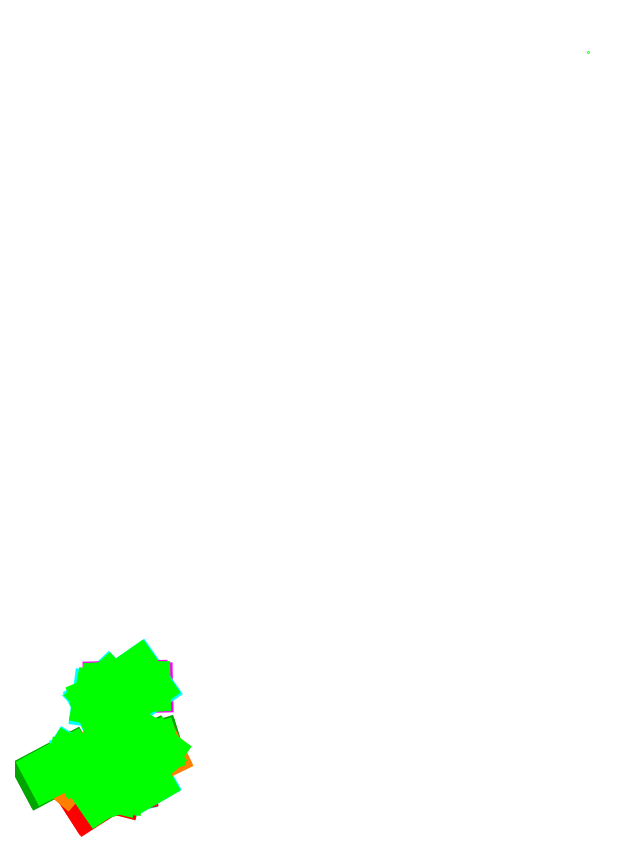
<metadata>
{"format":"dxf","ext":"dxf","renderer":"ezdxf+matplotlib","layout":"modelspace","background":"white","min_lineweight":24,"dpi":150}
</metadata>
<code>
0
SECTION
2
ENTITIES
0
POINT
8
YENI
10
4.063e+05
20
4.589e+06
30
0
0
POINT
8
PUSULA_OLCUSU
10
4.063e+05
20
4.589e+06
30
413.7
0
POINT
8
PUSULA_OLCUSU
10
4.063e+05
20
4.589e+06
30
382.7
0
POINT
8
PUSULA_OLCUSU
10
4.063e+05
20
4.589e+06
30
382.6
0
POINT
8
PUSULA_OLCUSU
10
4.063e+05
20
4.589e+06
30
410.1
0
POINT
8
PUSULA_OLCUSU
10
4.063e+05
20
4.589e+06
30
410.1
0
POINT
8
PUSULA_OLCUSU
10
4.062e+05
20
4.589e+06
30
382.8
0
POINT
8
PUSULA_OLCUSU
10
4.062e+05
20
4.589e+06
30
382.9
0
POINT
8
PUSULA_OLCUSU
10
4.063e+05
20
4.589e+06
30
383
0
POINT
8
PUSULA_OLCUSU
10
4.063e+05
20
4.589e+06
30
383.2
0
POINT
8
PUSULA_OLCUSU
10
4.063e+05
20
4.589e+06
30
383.6
0
POINT
8
PUSULA_OLCUSU
10
4.063e+05
20
4.589e+06
30
383.7
0
POINT
8
PUSULA_OLCUSU
10
4.063e+05
20
4.589e+06
30
383.9
0
POINT
8
PUSULA_OLCUSU
10
4.063e+05
20
4.589e+06
30
384
0
POINT
8
PUSULA_OLCUSU
10
4.063e+05
20
4.589e+06
30
384.2
0
POINT
8
PUSULA_OLCUSU
10
4.063e+05
20
4.589e+06
30
413.6
0
POINT
8
PUSULA_OLCUSU
10
4.063e+05
20
4.589e+06
30
413.8
0
POINT
8
PUSULA_OLCUSU
10
4.063e+05
20
4.589e+06
30
0
0
POINT
8
PUSULA_OLCUSU
10
4.062e+05
20
4.589e+06
30
0
0
POINT
8
PUSULA_OLCUSU
10
4.062e+05
20
4.589e+06
30
381.9
0
POINT
8
YENINOKTA
10
4.063e+05
20
4.589e+06
30
383.4
0
POINT
8
YENINOKTA
10
4.063e+05
20
4.589e+06
30
383.5
0
POINT
8
YENINOKTA
10
4.062e+05
20
4.589e+06
30
383.6
0
POINT
8
PUSULA_OLCUSU
10
4.063e+05
20
4.589e+06
30
413.9
0
POINT
8
PUSULA_OLCUSU
10
4.063e+05
20
4.589e+06
30
414
0
POINT
8
PUSULA_OLCUSU
10
4.063e+05
20
4.589e+06
30
413.8
0
POINT
8
PUSULA_OLCUSU
10
4.063e+05
20
4.589e+06
30
413.9
0
POINT
8
PUSULA_OLCUSU
10
4.063e+05
20
4.589e+06
30
414
0
POINT
8
PUSULA_OLCUSU
10
4.063e+05
20
4.589e+06
30
414
0
POINT
8
PUSULA_OLCUSU
10
4.062e+05
20
4.589e+06
30
372.3
0
POINT
8
PUSULA_OLCUSU
10
4.063e+05
20
4.589e+06
30
394.3
0
POINT
8
PUSULA_OLCUSU
10
4.063e+05
20
4.589e+06
30
414
0
POINT
8
PUSULA_OLCUSU
10
4.063e+05
20
4.589e+06
30
414.2
0
POINT
8
PUSULA_OLCUSU
10
4.063e+05
20
4.589e+06
30
414
0
POINT
8
PUSULA_OLCUSU
10
4.063e+05
20
4.589e+06
30
414
0
POINT
8
PUSULA_OLCUSU
10
4.062e+05
20
4.589e+06
30
371.8
0
POINT
8
PUSULA_OLCUSU
10
4.062e+05
20
4.589e+06
30
371.9
0
POINT
8
PUSULA_OLCUSU
10
4.062e+05
20
4.589e+06
30
371.8
0
POINT
8
PUSULA_OLCUSU
10
4.062e+05
20
4.589e+06
30
371
0
POINT
8
PUSULA_OLCUSU
10
4.062e+05
20
4.589e+06
30
372
0
POINT
8
OTOCAD_LAGiM
10
4.063e+05
20
4.589e+06
30
413.8
0
LINE
8
OTOCAD_LAGiM
10
4.063e+05
20
4.589e+06
30
413.6
11
4.063e+05
21
4.589e+06
31
413.7
0
LINE
8
OTOCAD_LAGiM
10
4.063e+05
20
4.589e+06
30
413.7
11
4.063e+05
21
4.589e+06
31
413.8
0
LINE
8
OTOCAD_LAGiM
10
4.063e+05
20
4.589e+06
30
413.8
11
4.063e+05
21
4.589e+06
31
413.8
0
LINE
8
OTOCAD_LAGiM
10
4.063e+05
20
4.589e+06
30
413.8
11
4.063e+05
21
4.589e+06
31
413.9
0
LINE
8
OTOCAD_LAGiM
10
4.063e+05
20
4.589e+06
30
413.9
11
4.063e+05
21
4.589e+06
31
414
0
POINT
8
OTOCAD_LAGiM
10
4.063e+05
20
4.589e+06
30
414
0
LINE
8
OTOCAD_LAGiM
10
4.063e+05
20
4.589e+06
30
414
11
4.063e+05
21
4.589e+06
31
414
0
LINE
8
OTOCAD_LAGiM
10
4.063e+05
20
4.589e+06
30
414
11
4.063e+05
21
4.589e+06
31
414
0
LINE
8
OTOCAD_LAGiM
10
4.063e+05
20
4.589e+06
30
413.8
11
4.063e+05
21
4.589e+06
31
413.8
0
LINE
8
OTOCAD_LAGiM
10
4.063e+05
20
4.589e+06
30
413.8
11
4.063e+05
21
4.589e+06
31
413.9
0
LINE
8
OTOCAD_LAGiM
10
4.063e+05
20
4.589e+06
30
413.9
11
4.063e+05
21
4.589e+06
31
394.3
0
LINE
8
OTOCAD_LAGiM
10
4.063e+05
20
4.589e+06
30
382.7
11
4.062e+05
21
4.589e+06
31
382.8
0
LINE
8
OTOCAD_LAGiM
10
4.062e+05
20
4.589e+06
30
382.8
11
4.062e+05
21
4.589e+06
31
382.9
0
LINE
8
OTOCAD_LAGiM
10
4.062e+05
20
4.589e+06
30
382.9
11
4.063e+05
21
4.589e+06
31
383
0
LINE
8
OTOCAD_LAGiM
10
4.063e+05
20
4.589e+06
30
383
11
4.063e+05
21
4.589e+06
31
383.2
0
LINE
8
OTOCAD_LAGiM
10
4.063e+05
20
4.589e+06
30
383.2
11
4.063e+05
21
4.589e+06
31
383.4
0
LINE
8
OTOCAD_LAGiM
10
4.063e+05
20
4.589e+06
30
383.4
11
4.063e+05
21
4.589e+06
31
383.6
0
LINE
8
OTOCAD_LAGiM
10
4.063e+05
20
4.589e+06
30
383.6
11
4.063e+05
21
4.589e+06
31
383.7
0
LINE
8
OTOCAD_LAGiM
10
4.063e+05
20
4.589e+06
30
383.7
11
4.063e+05
21
4.589e+06
31
383.9
0
LINE
8
OTOCAD_DESENDRE
10
4.063e+05
20
4.589e+06
30
382.6
11
4.063e+05
21
4.589e+06
31
410.1
0
LINE
8
OTOCAD_LAGiM
10
4.063e+05
20
4.589e+06
30
410.1
11
4.063e+05
21
4.589e+06
31
410.1
0
LINE
8
OTOCAD_ACiLiK
10
4.063e+05
20
4.589e+06
30
383.9
11
4.063e+05
21
4.589e+06
31
384
0
LINE
8
OTOCAD_ACiLiK
10
4.063e+05
20
4.589e+06
30
384
11
4.063e+05
21
4.589e+06
31
384.2
0
LINE
8
OTOCAD_ACiLiK
10
4.063e+05
20
4.589e+06
30
384.2
11
4.062e+05
21
4.589e+06
31
384.5
0
LINE
8
OTOCAD_NASiFOGLU
10
4.063e+05
20
4.589e+06
30
414
11
4.063e+05
21
4.589e+06
31
414
0
LINE
8
OTOCAD_NASiFOGLU
10
4.063e+05
20
4.589e+06
30
414
11
4.063e+05
21
4.589e+06
31
414
0
LINE
8
OTOCAD_NASiFOGLU
10
4.063e+05
20
4.589e+06
30
414
11
4.063e+05
21
4.589e+06
31
414
0
LINE
8
OTOCAD_NASiFOGLU
10
4.063e+05
20
4.589e+06
30
414
11
4.063e+05
21
4.589e+06
31
414
0
LINE
8
OTOCAD_NAF_PICI
10
4.063e+05
20
4.589e+06
30
414
11
4.063e+05
21
4.589e+06
31
414.2
0
LINE
8
OTOCAD_NAF_PICI
10
4.063e+05
20
4.589e+06
30
383.4
11
4.063e+05
21
4.589e+06
31
383.5
0
LINE
8
OTOCAD_NAF_PICI
10
4.063e+05
20
4.589e+06
30
383.5
11
4.062e+05
21
4.589e+06
31
383.6
0
LINE
8
OTOCAD_DESENDRE
10
4.062e+05
20
4.589e+06
30
371.8
11
4.062e+05
21
4.589e+06
31
383.6
0
POINT
8
OTOCAD_NASiFOGLU
10
4.062e+05
20
4.589e+06
30
371.9
0
LINE
8
OTOCAD_LAGiM
10
4.062e+05
20
4.589e+06
30
371.9
11
4.062e+05
21
4.589e+06
31
371.9
0
LINE
8
OTOCAD_NASiFOGLU
10
4.062e+05
20
4.589e+06
30
371
11
4.062e+05
21
4.589e+06
31
371.9
0
LINE
8
OTOCAD_NAF_PICI
10
4.062e+05
20
4.589e+06
30
372
11
4.062e+05
21
4.589e+06
31
371.9
0
LINE
8
OTOCAD_NASiFOGLU
10
4.062e+05
20
4.589e+06
30
371
11
4.062e+05
21
4.589e+06
31
371.9
0
LINE
8
OTOCAD_NASiFOGLU
10
4.063e+05
20
4.589e+06
30
414
11
4.063e+05
21
4.589e+06
31
414
0
LINE
8
OTOCAD_NASiFOGLU
10
4.063e+05
20
4.589e+06
30
414
11
4.063e+05
21
4.589e+06
31
414
0
LINE
8
OTOCAD_NASiFOGLU
10
4.063e+05
20
4.589e+06
30
414
11
4.063e+05
21
4.589e+06
31
414
0
LINE
8
OTOCAD_NASiFOGLU
10
4.063e+05
20
4.589e+06
30
414
11
4.063e+05
21
4.589e+06
31
414
0
LINE
8
OTOCAD_ACiLiK
10
4.063e+05
20
4.589e+06
30
384.2
11
4.062e+05
21
4.589e+06
31
384.5
0
LINE
8
OTOCAD_ACiLiK
10
4.063e+05
20
4.589e+06
30
384
11
4.063e+05
21
4.589e+06
31
384.2
0
LINE
8
OTOCAD_ACiLiK
10
4.063e+05
20
4.589e+06
30
383.9
11
4.063e+05
21
4.589e+06
31
384
0
LINE
8
OTOCAD_LAGiM
10
4.063e+05
20
4.589e+06
30
383.4
11
4.063e+05
21
4.589e+06
31
383.6
0
LINE
8
OTOCAD_LAGiM
10
4.063e+05
20
4.589e+06
30
383.6
11
4.063e+05
21
4.589e+06
31
383.7
0
LINE
8
OTOCAD_LAGiM
10
4.063e+05
20
4.589e+06
30
383.7
11
4.063e+05
21
4.589e+06
31
383.9
0
LINE
8
OTOCAD_LAGiM
10
4.063e+05
20
4.589e+06
30
383
11
4.063e+05
21
4.589e+06
31
383.2
0
LINE
8
OTOCAD_LAGiM
10
4.063e+05
20
4.589e+06
30
383.2
11
4.063e+05
21
4.589e+06
31
383.4
0
LINE
8
OTOCAD_LAGiM
10
4.063e+05
20
4.589e+06
30
413.9
11
4.063e+05
21
4.589e+06
31
394.3
0
LINE
8
OTOCAD_LAGiM
10
4.063e+05
20
4.589e+06
30
413.8
11
4.063e+05
21
4.589e+06
31
413.9
0
LINE
8
OTOCAD_LAGiM
10
4.063e+05
20
4.589e+06
30
413.8
11
4.063e+05
21
4.589e+06
31
413.8
0
LINE
8
OTOCAD_LAGiM
10
4.063e+05
20
4.589e+06
30
413.8
11
4.063e+05
21
4.589e+06
31
413.8
0
LINE
8
OTOCAD_LAGiM
10
4.063e+05
20
4.589e+06
30
413.8
11
4.063e+05
21
4.589e+06
31
413.9
0
LINE
8
OTOCAD_LAGiM
10
4.063e+05
20
4.589e+06
30
413.9
11
4.063e+05
21
4.589e+06
31
414
0
LINE
8
OTOCAD_LAGiM
10
4.063e+05
20
4.589e+06
30
414
11
4.063e+05
21
4.589e+06
31
414
0
LINE
8
OTOCAD_LAGiM
10
4.063e+05
20
4.589e+06
30
414
11
4.063e+05
21
4.589e+06
31
414
0
LINE
8
OTOCAD_LAGiM
10
4.062e+05
20
4.589e+06
30
382.9
11
4.063e+05
21
4.589e+06
31
383
0
LINE
8
OTOCAD_LAGiM
10
4.062e+05
20
4.589e+06
30
382.8
11
4.062e+05
21
4.589e+06
31
382.9
0
LINE
8
OTOCAD_LAGiM
10
4.063e+05
20
4.589e+06
30
382.7
11
4.062e+05
21
4.589e+06
31
382.8
0
LINE
8
OTOCAD_LAGiM
10
4.063e+05
20
4.589e+06
30
410.1
11
4.063e+05
21
4.589e+06
31
410.1
0
LINE
8
OTOCAD_DESENDRE
10
4.063e+05
20
4.589e+06
30
382.7
11
4.063e+05
21
4.589e+06
31
410.1
0
LINE
8
OTOCAD_DESENDRE
10
4.062e+05
20
4.589e+06
30
371.8
11
4.062e+05
21
4.589e+06
31
383.6
0
LINE
8
OTOCAD_NAF_PICI
10
4.063e+05
20
4.589e+06
30
383.5
11
4.062e+05
21
4.589e+06
31
383.6
0
LINE
8
OTOCAD_NAF_PICI
10
4.063e+05
20
4.589e+06
30
383.4
11
4.063e+05
21
4.589e+06
31
383.5
0
LINE
8
OTOCAD_NAF_PICI
10
4.063e+05
20
4.589e+06
30
414
11
4.063e+05
21
4.589e+06
31
414.2
0
LINE
8
OTOCAD_NAF_PICI
10
4.062e+05
20
4.589e+06
30
372
11
4.062e+05
21
4.589e+06
31
371.8
0
LINE
8
OTOCAD_LAGiM
10
4.063e+05
20
4.589e+06
30
383.4
11
4.063e+05
21
4.589e+06
31
383.4
0
LINE
8
OTOCAD_LAGiM
10
4.063e+05
20
4.589e+06
30
413.8
11
4.063e+05
21
4.589e+06
31
413.8
0
LINE
8
OTOCAD_LAGiM
10
4.063e+05
20
4.589e+06
30
413.6
11
4.063e+05
21
4.589e+06
31
413.7
0
LINE
8
OTOCAD_LAGiM
10
4.063e+05
20
4.589e+06
30
413.7
11
4.063e+05
21
4.589e+06
31
413.8
0
POINT
8
YENINOKTA
10
4.062e+05
20
4.589e+06
30
371
0
POINT
8
YENINOKTA
10
4.062e+05
20
4.589e+06
30
371.9
0
POINT
8
YENINOKTA
10
4.062e+05
20
4.589e+06
30
372
0
POINT
8
YENINOKTA
10
4.062e+05
20
4.589e+06
30
371.8
0
POINT
8
YENINOKTA
10
4.062e+05
20
4.589e+06
30
371.8
0
POINT
8
YENINOKTA
10
4.062e+05
20
4.589e+06
30
383.6
0
POINT
8
YENINOKTA
10
4.063e+05
20
4.589e+06
30
383.5
0
POINT
8
YENINOKTA
10
4.063e+05
20
4.589e+06
30
383.4
0
POINT
8
YENINOKTA
10
4.063e+05
20
4.589e+06
30
383.4
0
POINT
8
YENINOKTA
10
4.063e+05
20
4.589e+06
30
383.6
0
POINT
8
YENINOKTA
10
4.063e+05
20
4.589e+06
30
383.7
0
POINT
8
YENINOKTA
10
4.063e+05
20
4.589e+06
30
383.9
0
POINT
8
YENINOKTA
10
4.063e+05
20
4.589e+06
30
384
0
POINT
8
YENINOKTA
10
4.063e+05
20
4.589e+06
30
384.2
0
POINT
8
YENINOKTA
10
4.063e+05
20
4.589e+06
30
394.3
0
POINT
8
YENINOKTA
10
4.063e+05
20
4.589e+06
30
414
0
POINT
8
YENINOKTA
10
4.063e+05
20
4.589e+06
30
414
0
POINT
8
YENINOKTA
10
4.063e+05
20
4.589e+06
30
414
0
POINT
8
YENINOKTA
10
4.063e+05
20
4.589e+06
30
414
0
POINT
8
YENINOKTA
10
4.063e+05
20
4.589e+06
30
414
0
POINT
8
YENINOKTA
10
4.063e+05
20
4.589e+06
30
414
0
POINT
8
YENINOKTA
10
4.063e+05
20
4.589e+06
30
414
0
POINT
8
YENINOKTA
10
4.063e+05
20
4.589e+06
30
414.2
0
POINT
8
YENINOKTA
10
4.063e+05
20
4.589e+06
30
413.9
0
POINT
8
YENINOKTA
10
4.063e+05
20
4.589e+06
30
413.8
0
POINT
8
YENINOKTA
10
4.063e+05
20
4.589e+06
30
413.8
0
POINT
8
YENINOKTA
10
4.063e+05
20
4.589e+06
30
413.8
0
POINT
8
YENINOKTA
10
4.063e+05
20
4.589e+06
30
383
0
POINT
8
YENINOKTA
10
4.062e+05
20
4.589e+06
30
382.9
0
POINT
8
YENINOKTA
10
4.062e+05
20
4.589e+06
30
382.8
0
POINT
8
YENINOKTA
10
4.063e+05
20
4.589e+06
30
382.7
0
POINT
8
YENINOKTA
10
4.063e+05
20
4.589e+06
30
410.1
0
POINT
8
YENINOKTA
10
4.063e+05
20
4.589e+06
30
410.1
0
LINE
8
OTOCAD_LAGiM
10
4.062e+05
20
4.589e+06
30
371.9
11
4.062e+05
21
4.589e+06
31
371.8
0
LINE
8
OTOCAD_LAGiM
10
4.062e+05
20
4.589e+06
30
371.8
11
4.062e+05
21
4.589e+06
31
371.8
0
LINE
8
OTOCAD_LAGiM
10
4.062e+05
20
4.589e+06
30
371.8
11
4.062e+05
21
4.589e+06
31
371.8
0
LINE
8
GEOFENCE
10
4.063e+05
20
4.589e+06
30
410.1
11
4.063e+05
21
4.589e+06
31
410.1
0
LINE
8
GEOFENCE
10
4.063e+05
20
4.589e+06
30
410.1
11
4.063e+05
21
4.589e+06
31
410.1
0
LINE
8
GEOFENCE
10
4.063e+05
20
4.589e+06
30
410.1
11
4.063e+05
21
4.589e+06
31
410.1
0
LINE
8
GEOFENCE
10
4.063e+05
20
4.589e+06
30
410.1
11
4.063e+05
21
4.589e+06
31
404.7
0
LINE
8
GEOFENCE
10
4.063e+05
20
4.589e+06
30
404.7
11
4.063e+05
21
4.589e+06
31
399.2
0
LINE
8
GEOFENCE
10
4.063e+05
20
4.589e+06
30
399.2
11
4.063e+05
21
4.589e+06
31
393.7
0
LINE
8
GEOFENCE
10
4.063e+05
20
4.589e+06
30
393.7
11
4.063e+05
21
4.589e+06
31
388.2
0
LINE
8
GEOFENCE
10
4.063e+05
20
4.589e+06
30
388.2
11
4.063e+05
21
4.589e+06
31
382.8
0
LINE
8
GEOFENCE
10
4.063e+05
20
4.589e+06
30
382.8
11
4.063e+05
21
4.589e+06
31
382.8
0
LINE
8
GEOFENCE
10
4.063e+05
20
4.589e+06
30
382.8
11
4.063e+05
21
4.589e+06
31
382.8
0
LINE
8
GEOFENCE
10
4.063e+05
20
4.589e+06
30
382.8
11
4.062e+05
21
4.589e+06
31
382.8
0
LINE
8
GEOFENCE
10
4.062e+05
20
4.589e+06
30
382.8
11
4.062e+05
21
4.589e+06
31
382.9
0
LINE
8
GEOFENCE
10
4.062e+05
20
4.589e+06
30
382.9
11
4.062e+05
21
4.589e+06
31
382.9
0
LINE
8
GEOFENCE
10
4.062e+05
20
4.589e+06
30
382.9
11
4.063e+05
21
4.589e+06
31
383
0
LINE
8
GEOFENCE
10
4.063e+05
20
4.589e+06
30
383
11
4.063e+05
21
4.589e+06
31
383
0
LINE
8
GEOFENCE
10
4.063e+05
20
4.589e+06
30
383
11
4.063e+05
21
4.589e+06
31
383.1
0
LINE
8
GEOFENCE
10
4.063e+05
20
4.589e+06
30
383.1
11
4.063e+05
21
4.589e+06
31
383.2
0
LINE
8
GEOFENCE
10
4.063e+05
20
4.589e+06
30
383.2
11
4.063e+05
21
4.589e+06
31
383.2
0
LINE
8
GEOFENCE
10
4.063e+05
20
4.589e+06
30
383.2
11
4.063e+05
21
4.589e+06
31
383.3
0
LINE
8
GEOFENCE
10
4.063e+05
20
4.589e+06
30
383.3
11
4.063e+05
21
4.589e+06
31
383.5
0
LINE
8
GEOFENCE
10
4.063e+05
20
4.589e+06
30
383.5
11
4.063e+05
21
4.589e+06
31
383.5
0
LINE
8
GEOFENCE
10
4.063e+05
20
4.589e+06
30
383.5
11
4.062e+05
21
4.589e+06
31
383.6
0
LINE
8
GEOFENCE
10
4.062e+05
20
4.589e+06
30
383.6
11
4.062e+05
21
4.589e+06
31
383.6
0
LINE
8
GEOFENCE
10
4.062e+05
20
4.589e+06
30
383.6
11
4.062e+05
21
4.589e+06
31
378.4
0
LINE
8
GEOFENCE
10
4.062e+05
20
4.589e+06
30
378.4
11
4.062e+05
21
4.589e+06
31
373.2
0
LINE
8
GEOFENCE
10
4.062e+05
20
4.589e+06
30
373.2
11
4.062e+05
21
4.589e+06
31
371.9
0
LINE
8
GEOFENCE
10
4.062e+05
20
4.589e+06
30
371.9
11
4.062e+05
21
4.589e+06
31
371.8
0
LINE
8
GEOFENCE
10
4.062e+05
20
4.589e+06
30
371.8
11
4.062e+05
21
4.589e+06
31
371.8
0
LINE
8
GEOFENCE
10
4.062e+05
20
4.589e+06
30
371.8
11
4.062e+05
21
4.589e+06
31
371.9
0
LINE
8
GEOFENCE
10
4.062e+05
20
4.589e+06
30
371.9
11
4.062e+05
21
4.589e+06
31
371.9
0
LINE
8
GEOFENCE
10
4.062e+05
20
4.589e+06
30
371.9
11
4.062e+05
21
4.589e+06
31
371.8
0
LINE
8
GEOFENCE
10
4.062e+05
20
4.589e+06
30
371.8
11
4.062e+05
21
4.589e+06
31
371.5
0
LINE
8
GEOFENCE
10
4.062e+05
20
4.589e+06
30
371.5
11
4.062e+05
21
4.589e+06
31
371.2
0
LINE
8
GEOFENCE
10
4.063e+05
20
4.589e+06
30
383.3
11
4.063e+05
21
4.589e+06
31
383.4
0
LINE
8
GEOFENCE
10
4.063e+05
20
4.589e+06
30
383.4
11
4.063e+05
21
4.589e+06
31
383.6
0
LINE
8
GEOFENCE
10
4.063e+05
20
4.589e+06
30
383.6
11
4.063e+05
21
4.589e+06
31
383.6
0
LINE
8
GEOFENCE
10
4.063e+05
20
4.589e+06
30
383.6
11
4.063e+05
21
4.589e+06
31
383.7
0
LINE
8
GEOFENCE
10
4.063e+05
20
4.589e+06
30
383.7
11
4.063e+05
21
4.589e+06
31
383.7
0
LINE
8
GEOFENCE
10
4.063e+05
20
4.589e+06
30
383.7
11
4.063e+05
21
4.589e+06
31
383.8
0
LINE
8
GEOFENCE
10
4.063e+05
20
4.589e+06
30
383.8
11
4.063e+05
21
4.589e+06
31
383.9
0
LINE
8
GEOFENCE
10
4.063e+05
20
4.589e+06
30
383.9
11
4.063e+05
21
4.589e+06
31
383.9
0
LINE
8
GEOFENCE
10
4.063e+05
20
4.589e+06
30
383.9
11
4.063e+05
21
4.589e+06
31
384
0
LINE
8
GEOFENCE
10
4.063e+05
20
4.589e+06
30
384
11
4.063e+05
21
4.589e+06
31
384.1
0
LINE
8
GEOFENCE
10
4.063e+05
20
4.589e+06
30
384.1
11
4.063e+05
21
4.589e+06
31
384.2
0
LINE
8
GEOFENCE
10
4.063e+05
20
4.589e+06
30
384.2
11
4.063e+05
21
4.589e+06
31
384.3
0
LINE
8
GEOFENCE
10
4.063e+05
20
4.589e+06
30
384.3
11
4.063e+05
21
4.589e+06
31
384.3
0
LINE
8
GEOFENCE
10
4.063e+05
20
4.589e+06
30
384.3
11
4.062e+05
21
4.589e+06
31
384.4
0
LINE
8
GEOFENCE
10
4.063e+05
20
4.589e+06
30
413.6
11
4.063e+05
21
4.589e+06
31
413.7
0
LINE
8
GEOFENCE
10
4.063e+05
20
4.589e+06
30
413.7
11
4.063e+05
21
4.589e+06
31
413.7
0
LINE
8
GEOFENCE
10
4.063e+05
20
4.589e+06
30
413.7
11
4.063e+05
21
4.589e+06
31
413.7
0
LINE
8
GEOFENCE
10
4.063e+05
20
4.589e+06
30
413.7
11
4.063e+05
21
4.589e+06
31
413.8
0
LINE
8
GEOFENCE
10
4.063e+05
20
4.589e+06
30
413.8
11
4.063e+05
21
4.589e+06
31
413.9
0
LINE
8
GEOFENCE
10
4.063e+05
20
4.589e+06
30
413.9
11
4.063e+05
21
4.589e+06
31
410.7
0
LINE
8
GEOFENCE
10
4.063e+05
20
4.589e+06
30
410.7
11
4.063e+05
21
4.589e+06
31
407.6
0
LINE
8
GEOFENCE
10
4.063e+05
20
4.589e+06
30
407.6
11
4.063e+05
21
4.589e+06
31
404.5
0
LINE
8
GEOFENCE
10
4.063e+05
20
4.589e+06
30
404.5
11
4.063e+05
21
4.589e+06
31
401.4
0
LINE
8
GEOFENCE
10
4.063e+05
20
4.589e+06
30
401.4
11
4.063e+05
21
4.589e+06
31
398.3
0
LINE
8
GEOFENCE
10
4.063e+05
20
4.589e+06
30
398.3
11
4.063e+05
21
4.589e+06
31
395.2
0
LINE
8
GEOFENCE
10
4.063e+05
20
4.589e+06
30
395.2
11
4.063e+05
21
4.589e+06
31
394.3
0
LINE
8
GEOFENCE
10
4.063e+05
20
4.589e+06
30
413.7
11
4.063e+05
21
4.589e+06
31
413.8
0
LINE
8
GEOFENCE
10
4.063e+05
20
4.589e+06
30
413.8
11
4.063e+05
21
4.589e+06
31
413.8
0
LINE
8
GEOFENCE
10
4.063e+05
20
4.589e+06
30
413.8
11
4.063e+05
21
4.589e+06
31
413.9
0
LINE
8
GEOFENCE
10
4.063e+05
20
4.589e+06
30
413.9
11
4.063e+05
21
4.589e+06
31
413.9
0
LINE
8
GEOFENCE
10
4.063e+05
20
4.589e+06
30
413.9
11
4.063e+05
21
4.589e+06
31
413.9
0
LINE
8
GEOFENCE
10
4.063e+05
20
4.589e+06
30
413.9
11
4.063e+05
21
4.589e+06
31
414
0
LINE
8
GEOFENCE
10
4.063e+05
20
4.589e+06
30
414
11
4.063e+05
21
4.589e+06
31
414
0
LINE
8
GEOFENCE
10
4.063e+05
20
4.589e+06
30
414
11
4.063e+05
21
4.589e+06
31
414
0
LINE
8
GEOFENCE
10
4.063e+05
20
4.589e+06
30
414
11
4.063e+05
21
4.589e+06
31
414
0
LINE
8
GEOFENCE
10
4.063e+05
20
4.589e+06
30
414
11
4.063e+05
21
4.589e+06
31
411.9
0
LINE
8
GEOFENCE
10
4.063e+05
20
4.589e+06
30
414
11
4.063e+05
21
4.589e+06
31
414
0
LINE
8
GEOFENCE
10
4.068e+05
20
4.59e+06
30
0
11
4.068e+05
21
4.59e+06
31
-5
0
LINE
8
GEOFENCE
10
4.063e+05
20
4.589e+06
30
414
11
4.063e+05
21
4.589e+06
31
414
0
LINE
8
GEOFENCE
10
4.063e+05
20
4.589e+06
30
414
11
4.063e+05
21
4.589e+06
31
414
0
LINE
8
GEOFENCE
10
4.063e+05
20
4.589e+06
30
414
11
4.063e+05
21
4.589e+06
31
411.9
0
LINE
8
GEOFENCE
10
4.063e+05
20
4.589e+06
30
411.9
11
4.063e+05
21
4.589e+06
31
409.8
0
LINE
8
GEOFENCE
10
4.063e+05
20
4.589e+06
30
414
11
4.063e+05
21
4.589e+06
31
414
0
LINE
8
GEOFENCE
10
4.063e+05
20
4.589e+06
30
414
11
4.063e+05
21
4.589e+06
31
414
0
ENDSEC
0
EOF

</code>
